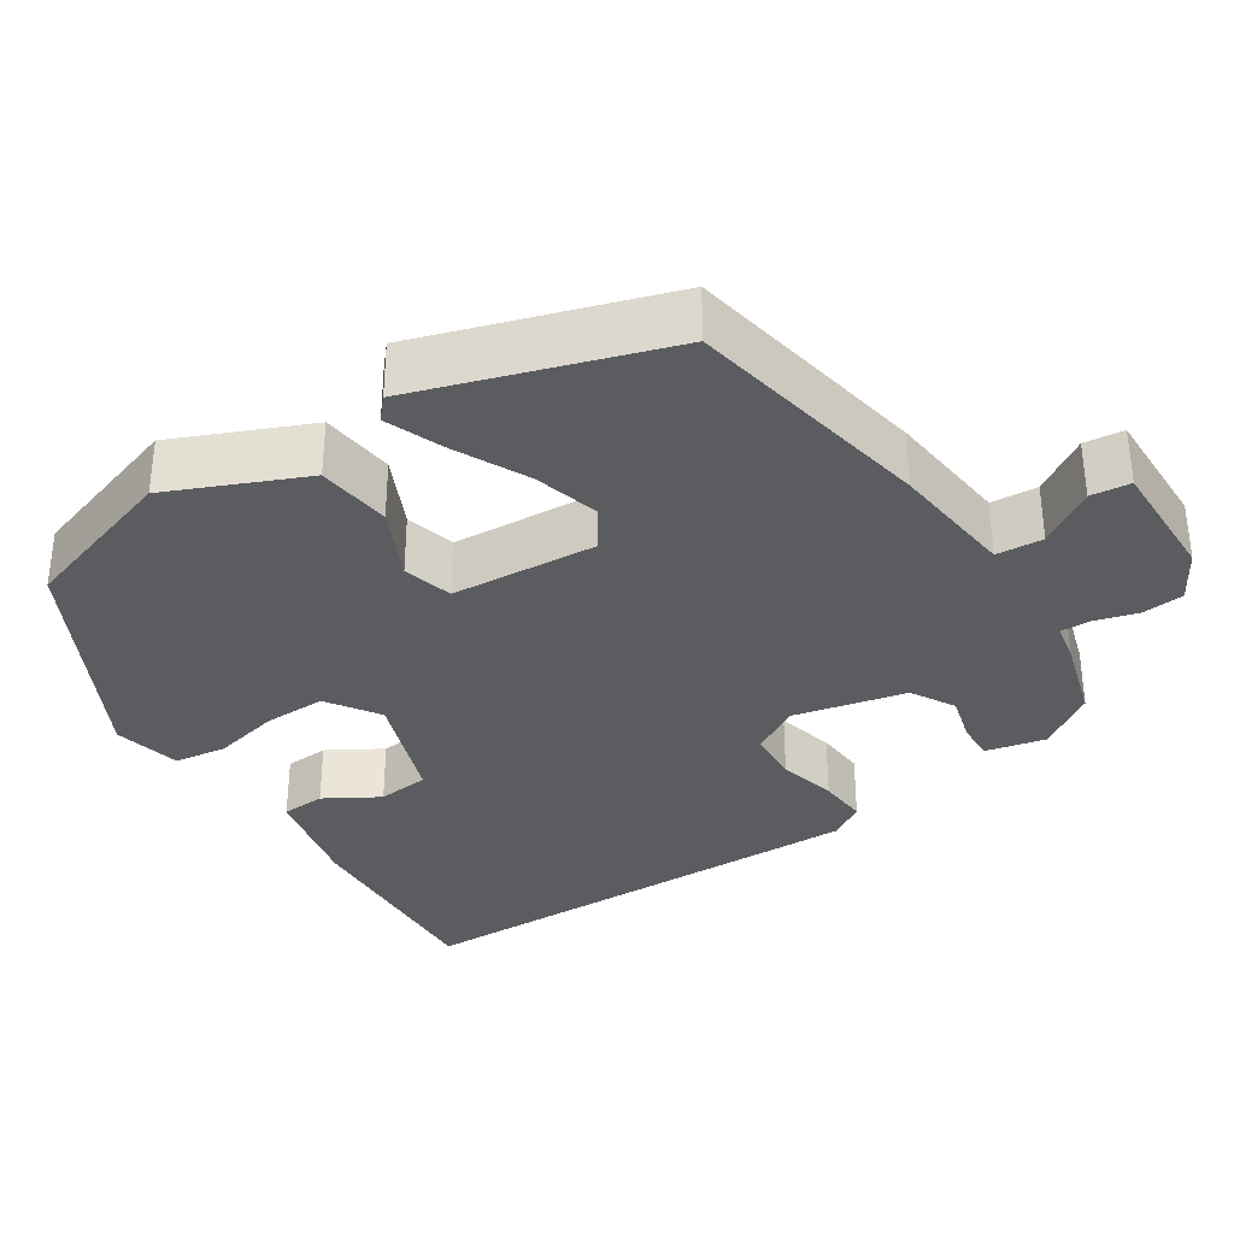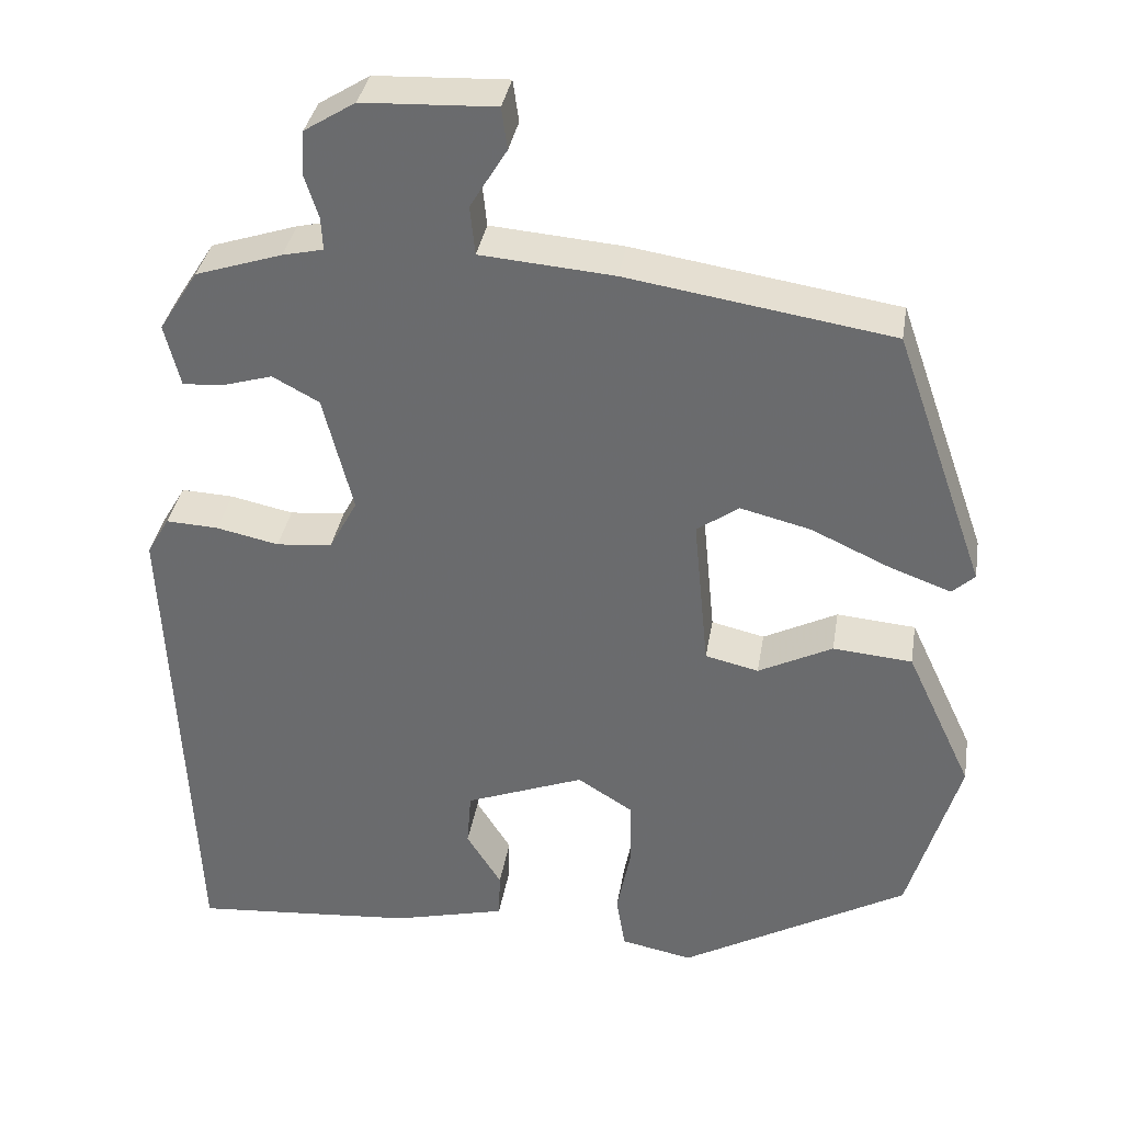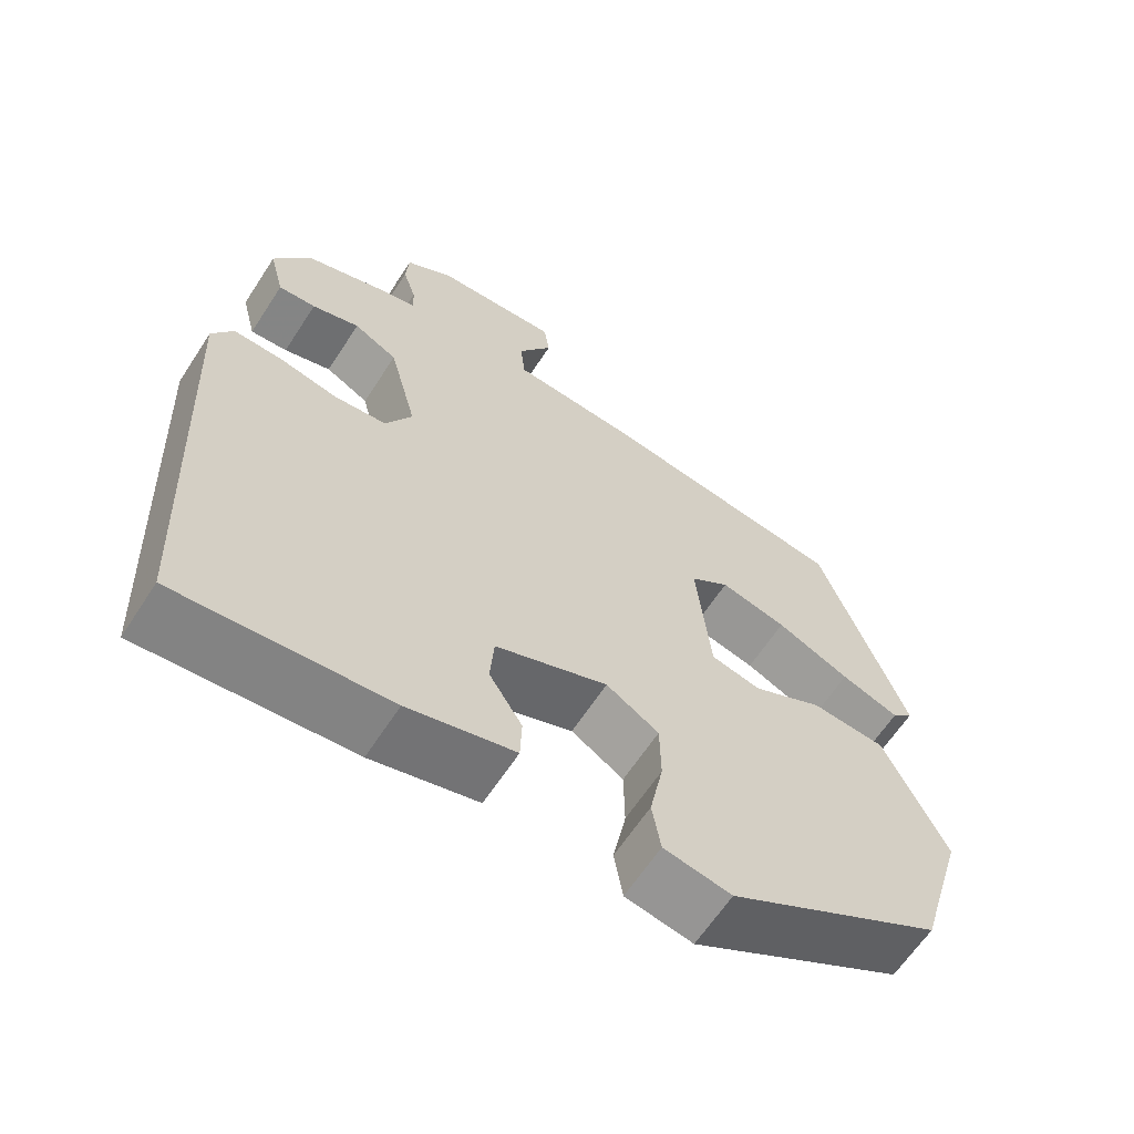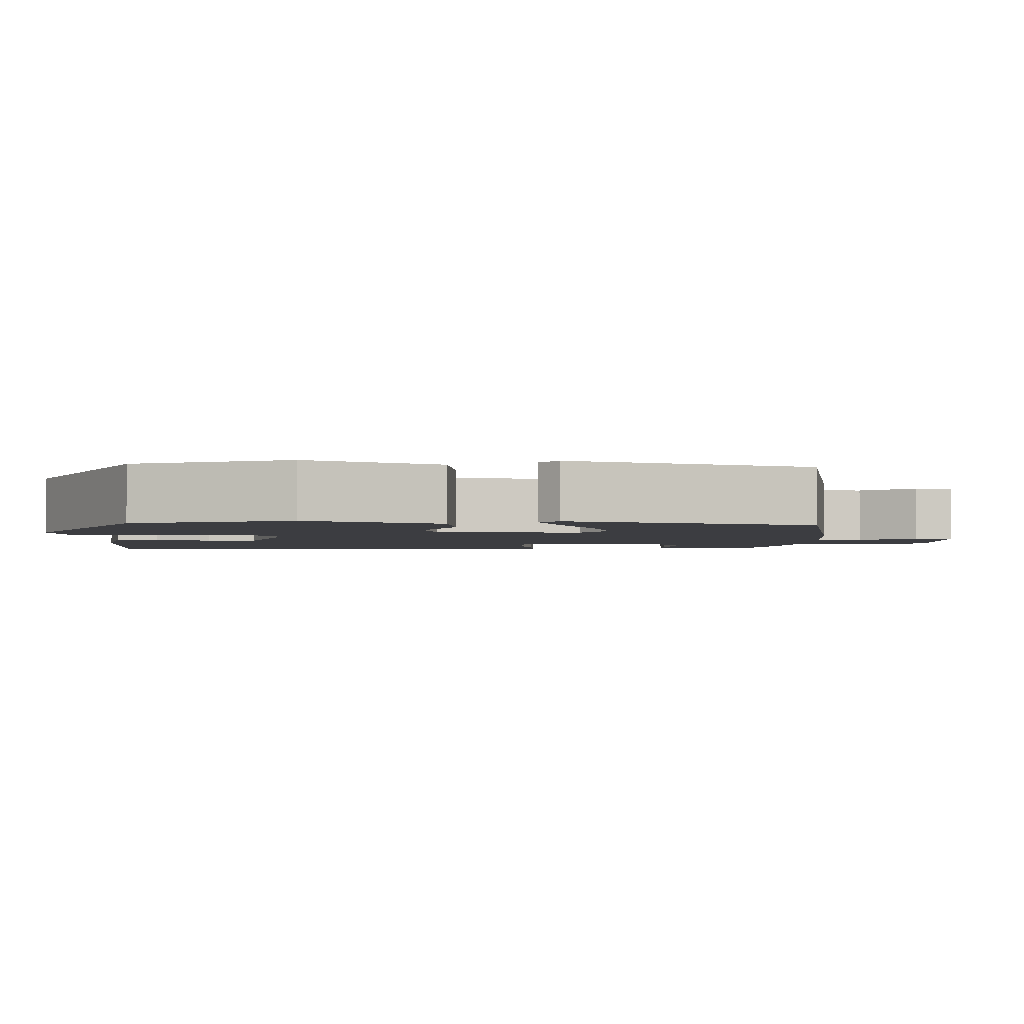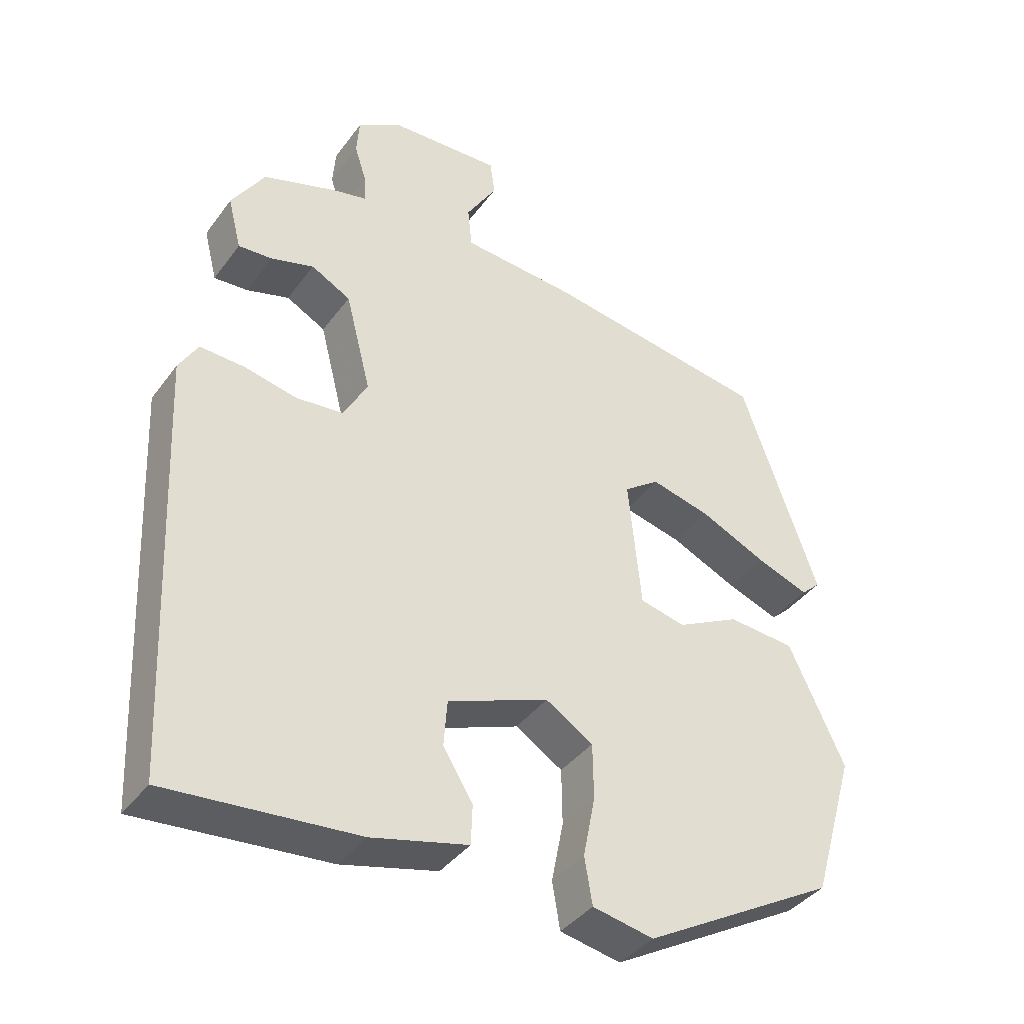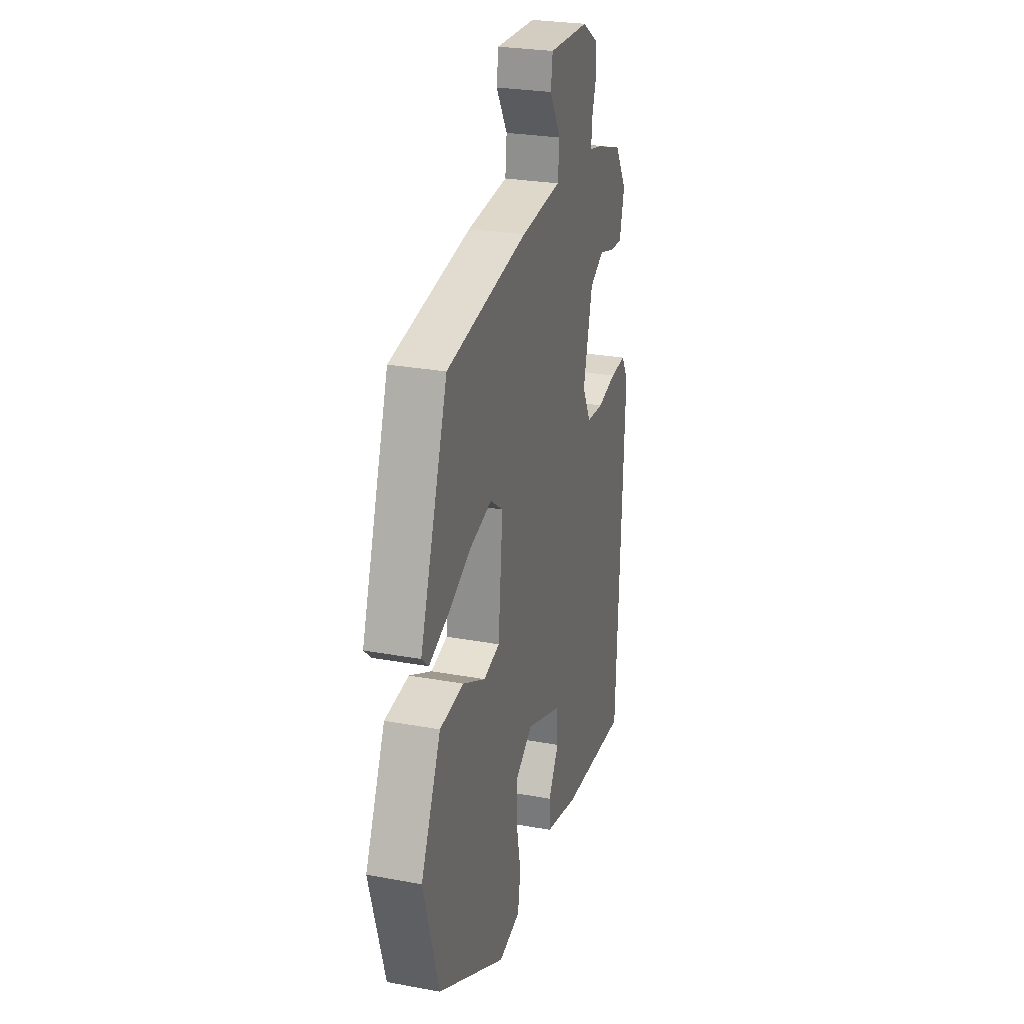
<metadata>
{"format":"obj","ext":"obj","renderer":"f3d","projection":"perspective","resolution":1024,"background":"white","views":[{"elev":-34.2,"azim":-55.3,"up":"+Y"},{"elev":35.3,"azim":-170.7,"up":"+Z"},{"elev":-63.3,"azim":147.0,"up":"+Z"},{"elev":-2.8,"azim":-89.5,"up":"+Y"},{"elev":-39.3,"azim":147.5,"up":"+Z"},{"elev":26.9,"azim":-74.0,"up":"+Z"}]}
</metadata>
<code>
v 0.47 0.07 -0.511
v 0.202 0.07 -0.489
v 0.066 0.07 -0.455
v 0.064 0.07 -0.399
v 0.106 0.07 -0.332
v 0.101 0.07 -0.266
v -0.042 0.07 -0.211
v -0.109 0.07 -0.253
v -0.11 0.07 -0.332
v -0.093 0.07 -0.418
v -0.104 0.07 -0.484
v -0.19 0.07 -0.501
v -0.463 0.07 -0.347
v -0.524 0.07 -0.14
v -0.445 0.07 0.029
v -0.35 0.07 0.037
v -0.261 0.07 -0.008
v -0.197 0.07 0.007
v -0.179 0.07 0.192
v -0.229 0.07 0.228
v -0.314 0.07 0.207
v -0.408 0.07 0.164
v -0.482 0.07 0.137
v -0.509 0.07 0.162
v -0.4 0.07 0.472
v -0.082 0.07 0.522
v 0.078 0.07 0.535
v 0.084 0.07 0.594
v 0.04 0.07 0.666
v 0.047 0.07 0.716
v 0.206 0.07 0.709
v 0.267 0.07 0.671
v 0.271 0.07 0.618
v 0.254 0.07 0.565
v 0.252 0.07 0.526
v 0.301 0.07 0.515
v 0.405 0.07 0.481
v 0.452 0.07 0.407
v 0.433 0.07 0.332
v 0.385 0.07 0.335
v 0.324 0.07 0.353
v 0.268 0.07 0.323
v 0.232 0.07 0.182
v 0.266 0.07 0.119
v 0.333 0.07 0.113
v 0.408 0.07 0.129
v 0.471 0.07 0.132
v 0.498 0.07 0.086
v 0.47 0 -0.511
v 0.202 0 -0.489
v 0.066 0 -0.455
v 0.064 0 -0.399
v 0.106 0 -0.332
v 0.101 0 -0.266
v -0.042 0 -0.211
v -0.109 0 -0.253
v -0.11 0 -0.332
v -0.093 0 -0.418
v -0.104 0 -0.484
v -0.19 0 -0.501
v -0.463 0 -0.347
v -0.524 0 -0.14
v -0.445 0 0.029
v -0.35 0 0.037
v -0.261 0 -0.008
v -0.197 0 0.007
v -0.179 0 0.192
v -0.229 0 0.228
v -0.314 0 0.207
v -0.408 0 0.164
v -0.482 0 0.137
v -0.509 0 0.162
v -0.4 0 0.472
v -0.082 0 0.522
v 0.078 0 0.535
v 0.084 0 0.594
v 0.04 0 0.666
v 0.047 0 0.716
v 0.206 0 0.709
v 0.267 0 0.671
v 0.271 0 0.618
v 0.254 0 0.565
v 0.252 0 0.526
v 0.301 0 0.515
v 0.405 0 0.481
v 0.452 0 0.407
v 0.433 0 0.332
v 0.385 0 0.335
v 0.324 0 0.353
v 0.268 0 0.323
v 0.232 0 0.182
v 0.266 0 0.119
v 0.333 0 0.113
v 0.408 0 0.129
v 0.471 0 0.132
v 0.498 0 0.086
f 45 46 47 48
f 44 45 48 1
f 43 44 1 2
f 38 39 40 41
f 36 37 38 41
f 35 36 41 42
f 31 32 33 34
f 31 34 35
f 28 29 30 31
f 27 28 31 35
f 21 22 23 24
f 20 21 24 25
f 19 20 25 26
f 14 15 16 17
f 14 17 18
f 13 14 18
f 12 13 18
f 9 10 11 12
f 8 9 12 18
f 7 8 18 19
f 2 3 4 5
f 43 2 5 6
f 27 35 42 43
f 19 26 27 43
f 6 7 19 43
f 96 95 94 93
f 49 96 93 92
f 50 49 92 91
f 89 88 87 86
f 89 86 85 84
f 90 89 84 83
f 82 81 80 79
f 83 82 79
f 79 78 77 76
f 83 79 76 75
f 72 71 70 69
f 73 72 69 68
f 74 73 68 67
f 65 64 63 62
f 66 65 62
f 66 62 61
f 66 61 60
f 60 59 58 57
f 66 60 57 56
f 67 66 56 55
f 53 52 51 50
f 54 53 50 91
f 91 90 83 75
f 91 75 74 67
f 91 67 55 54
f 1 49 50 2
f 2 50 51 3
f 3 51 52 4
f 4 52 53 5
f 5 53 54 6
f 6 54 55 7
f 7 55 56 8
f 8 56 57 9
f 9 57 58 10
f 10 58 59 11
f 11 59 60 12
f 12 60 61 13
f 13 61 62 14
f 14 62 63 15
f 15 63 64 16
f 16 64 65 17
f 17 65 66 18
f 18 66 67 19
f 19 67 68 20
f 20 68 69 21
f 21 69 70 22
f 22 70 71 23
f 23 71 72 24
f 24 72 73 25
f 25 73 74 26
f 26 74 75 27
f 27 75 76 28
f 28 76 77 29
f 29 77 78 30
f 30 78 79 31
f 31 79 80 32
f 32 80 81 33
f 33 81 82 34
f 34 82 83 35
f 35 83 84 36
f 36 84 85 37
f 37 85 86 38
f 38 86 87 39
f 39 87 88 40
f 40 88 89 41
f 41 89 90 42
f 42 90 91 43
f 43 91 92 44
f 44 92 93 45
f 45 93 94 46
f 46 94 95 47
f 47 95 96 48
f 48 96 49 1

</code>
